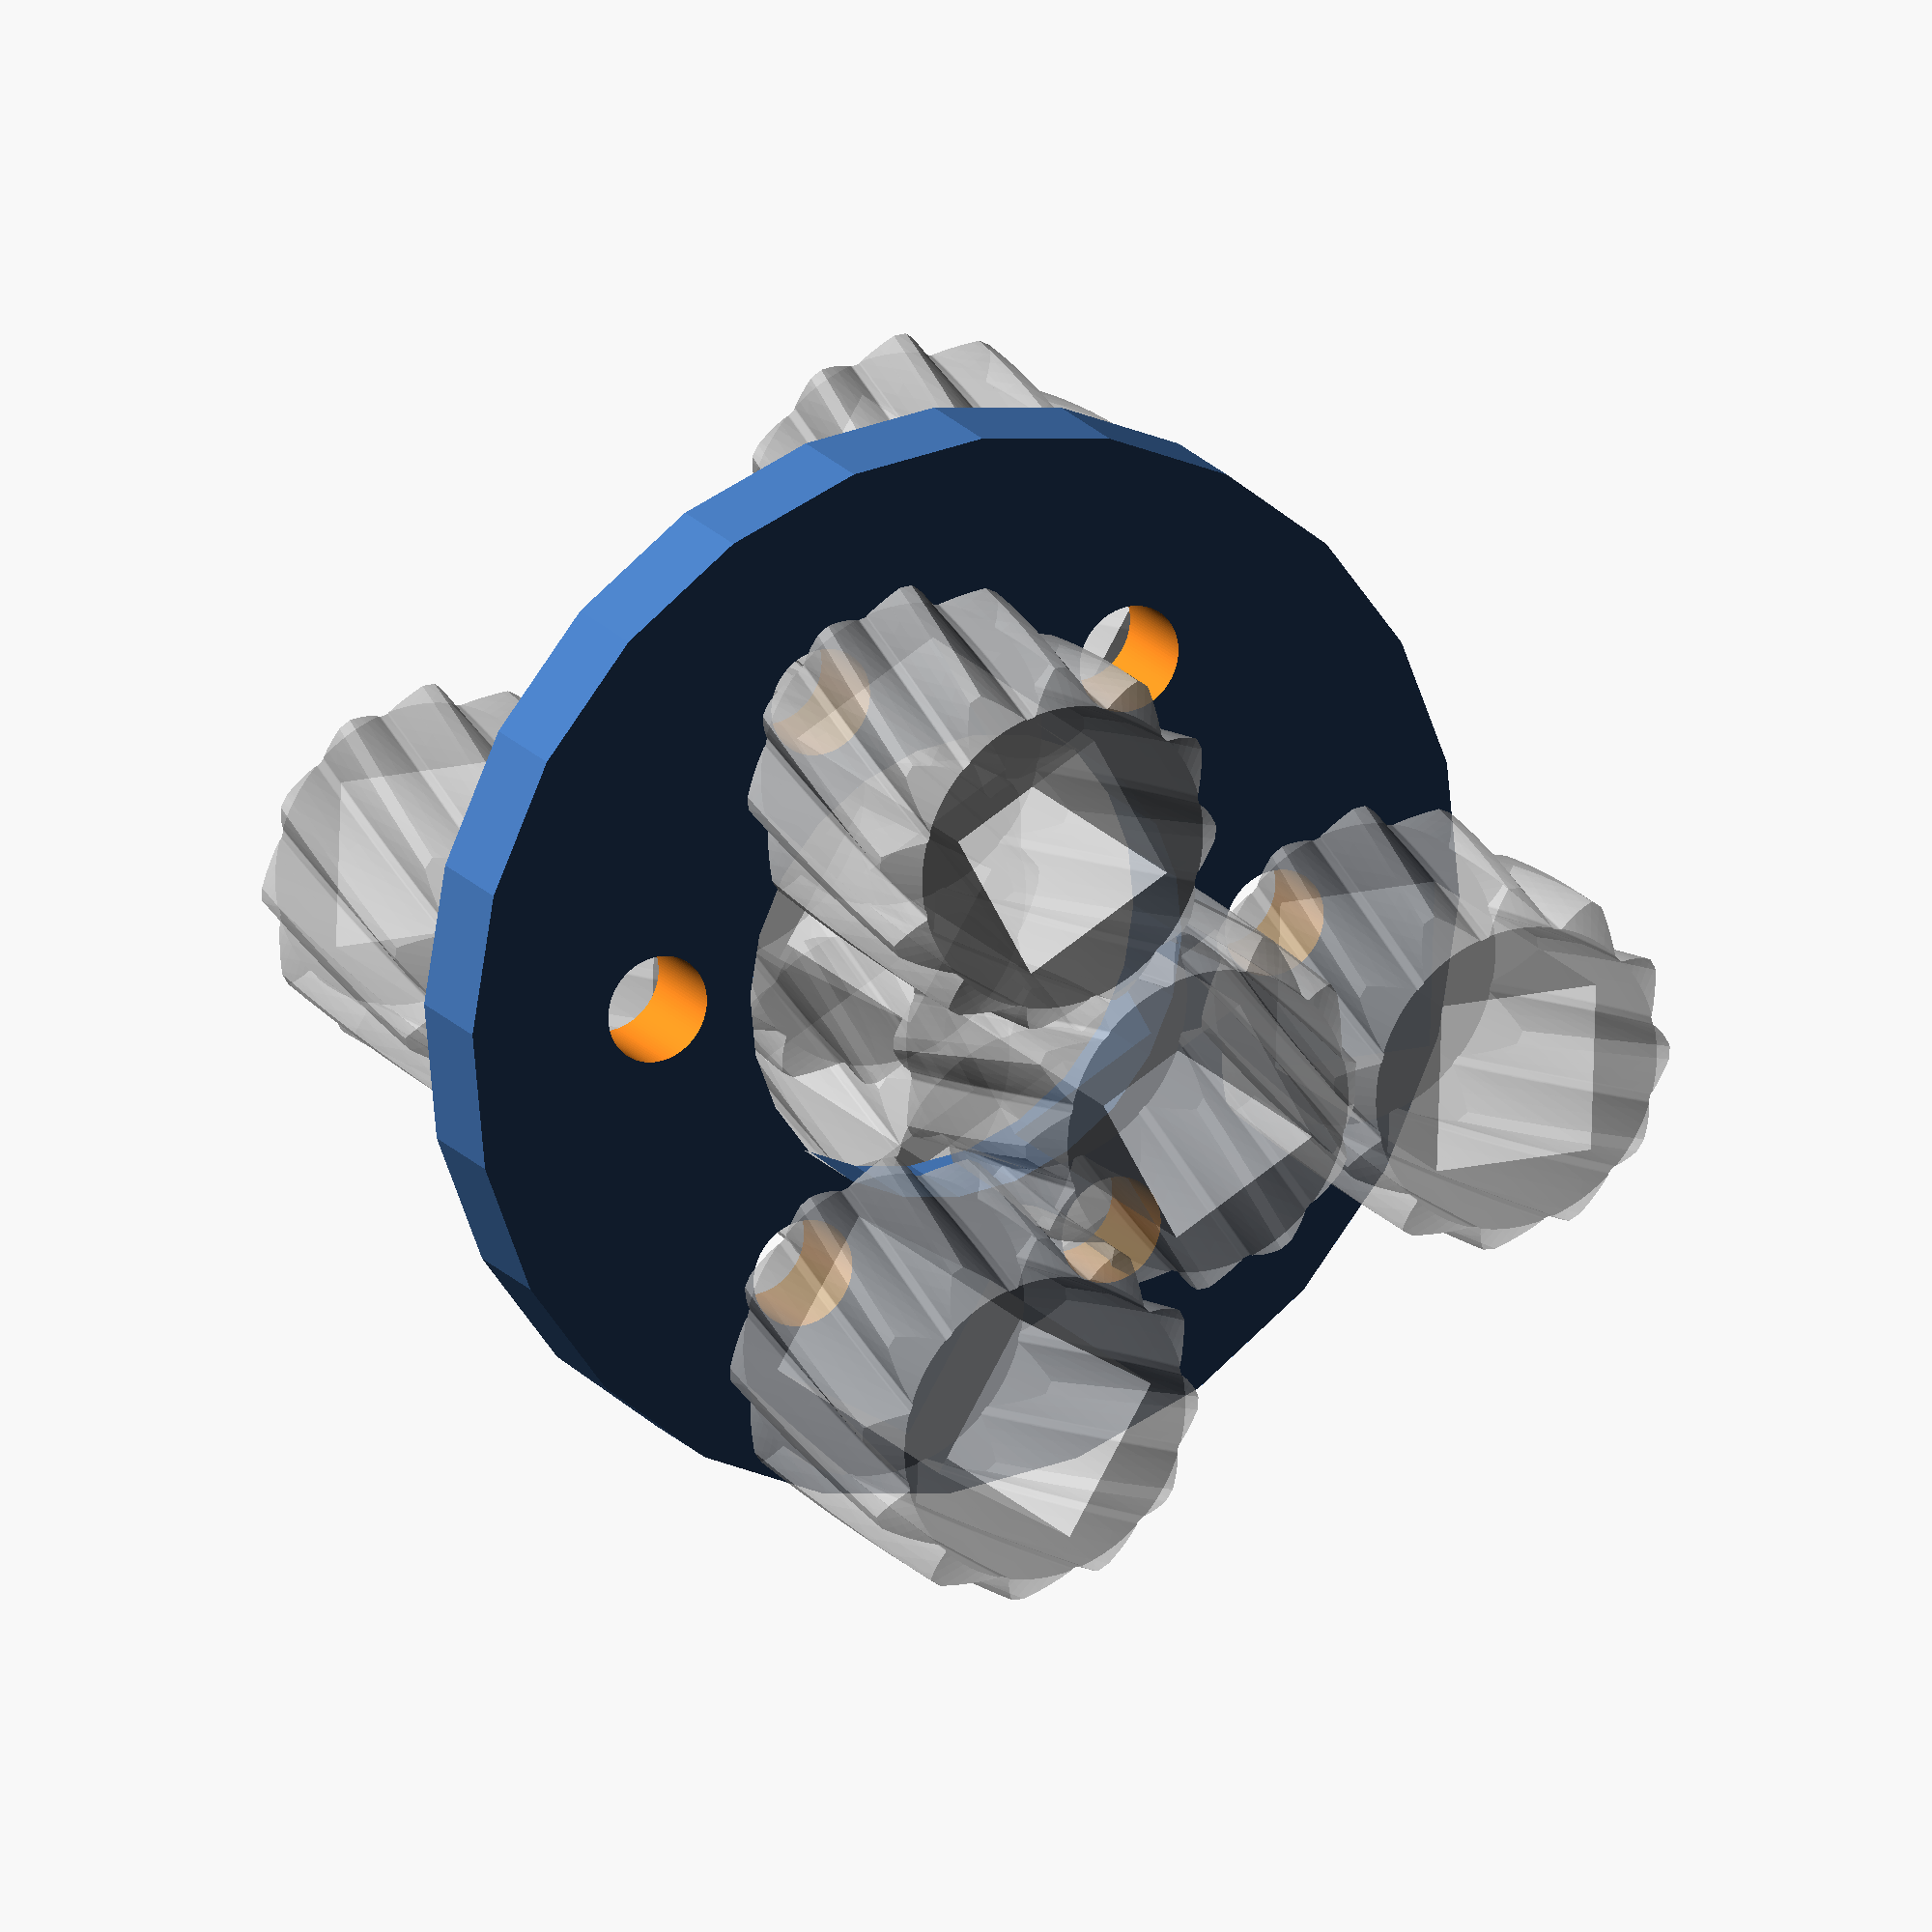
<openscad>
$fn = 36*3;
function base_face (r, d, mod) = [for(angle = [0: 360/$fn: 360-360/$fn]) [
    cos(angle)*(r + abs(angle%mod-mod/2)/mod*2*d - d/2),
    sin(angle)*(r + abs(angle%mod-mod/2)/mod*2*d - d/2)
  ]];

module gear_base(diam=20, number=10) {
 offset(-diam*.01)offset(diam*.02)offset(-diam*.01) render()
    polygon(base_face(diam/2, diam/number*1.5, 360/number));
}
module splineP(d){
    square(d*.5,center=true);
    }



module gear(diam=20, number=10, h = 5, orient = 1) {
  render()intersection(){
 difference()
  {     linear_extrude(height = h/2, twist = (orient)*90*h/diam)
    gear_base(diam, number);
     {     linear_extrude(height = h/2,slices=1)
 splineP(diam);
  } 
    
//  translate([0, 0, h/2])
//    rotate(-sign(orient) * 90*h/diam)
//      render()
//        linear_extrude(height = h/2, twist = -(orient) * 90*h/diam)
//          gear_base(diam, number);
}

p=0.9;
hull(){
translate([0,0,p])cylinder(h*.5-2*p,diam*.5+p,diam*.5+p);
cylinder(h*.5,diam*.5-p,diam*.5-p);
}
}

}

!scale([.5,.5,1])difference(){
    
linear_extrude (3)offset(0)offset(-0)
    
    difference(){ circle( 32,$fn=24);
   
    circle( 14,$fn=24);}
    
halfpack();
rotate([180,0,0])rotate([0,0,60])halfpack();
}
%halfpack();
%rotate([180,0,0])rotate([0,0,60])halfpack();
scale(.5) gear(20, 12, 20, -.3); 
scale(.5)rotate([90,0,0])linear_extrude(30)difference(){
offset(1,$fn=1)offset(-1)     square(10,center=true);
rotate([0,0,45])offset(1,$fn=1)offset(-1)square(6,center=true);
}

module halfpack() {
translate([0,0,5])union(){
rotate(90)
%gear(20, 12, 20,.3);
    cylinder(50,1.6*2,1.6*2,center=true);



for(a=[0:120:360])
    rotate([0,0,a])
translate([20,00,-5]){
%translate([0,00,15])rotate([180,0,0])gear(20, 12, 20, -.3);
    cylinder(50,1.6*2,1.6*2,center=true);

}
}

}
</openscad>
<views>
elev=160.4 azim=58.1 roll=27.6 proj=o view=solid
</views>
